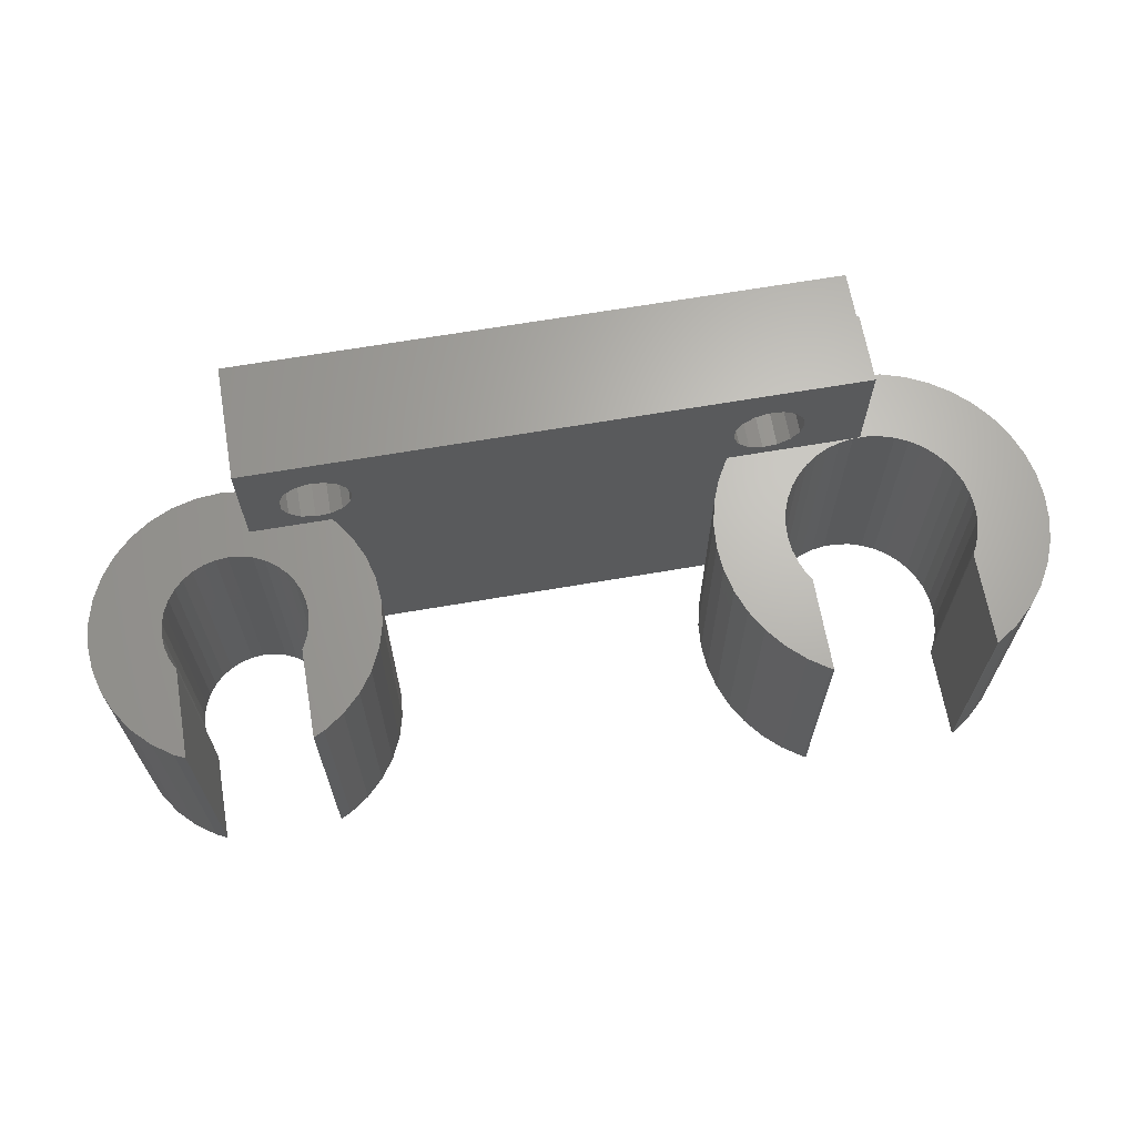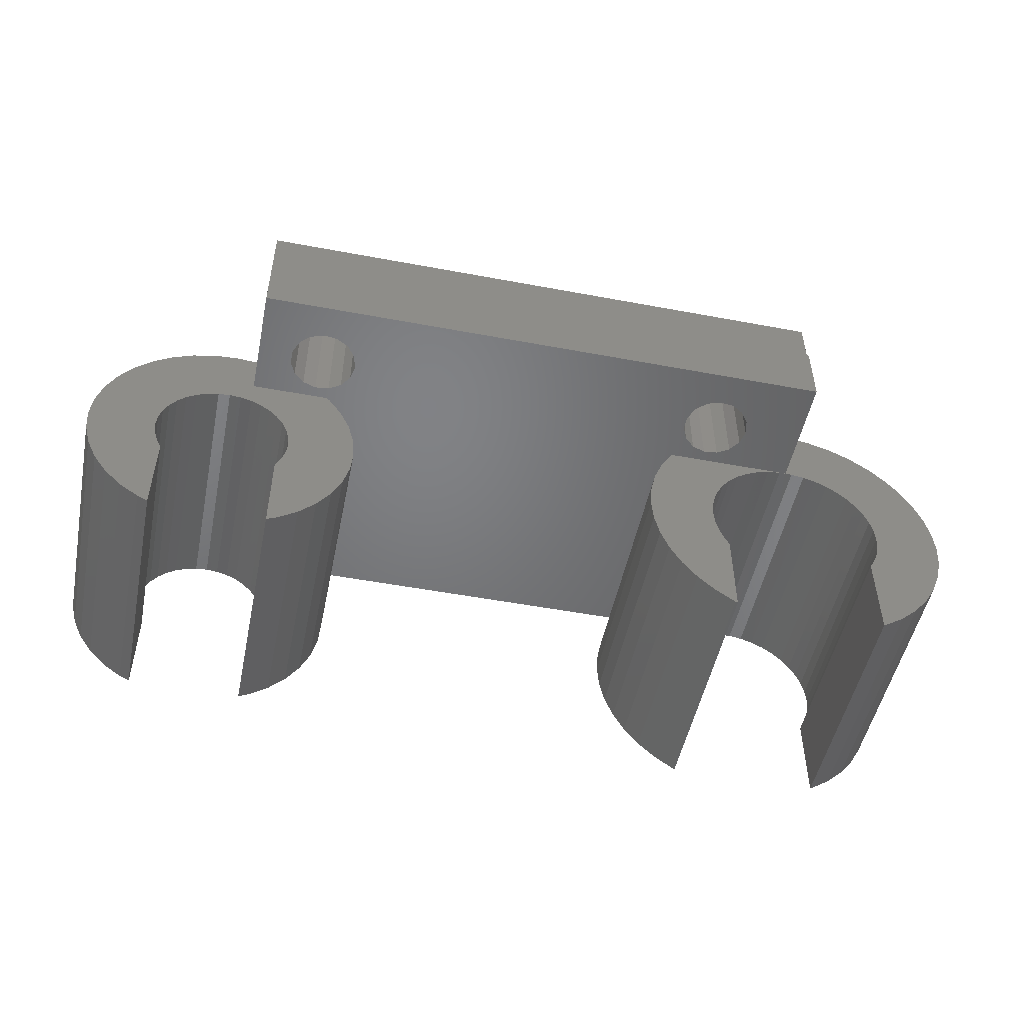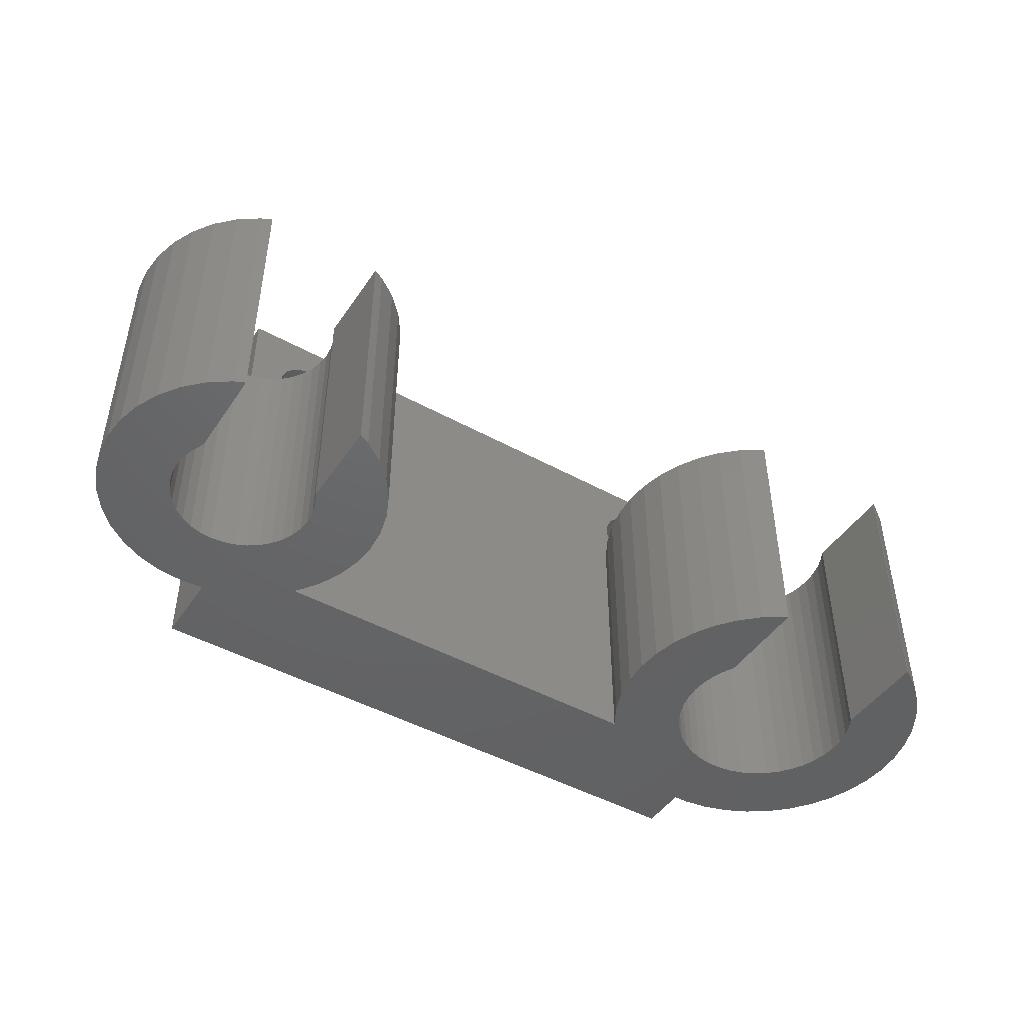
<metadata>
{"format":"stl","ext":"stl","renderer":"f3d","projection":"perspective","resolution":1024,"background":"white","views":[{"elev":66.1,"azim":-9.8,"up":"+Z"},{"elev":-50.6,"azim":-11.6,"up":"+Y"},{"elev":-46.3,"azim":-32.2,"up":"+Z"}]}
</metadata>
<code>
# stl→obj: 332 verts, 668 faces
v 19.28 -3.943 11
v 19.81 -3.037 3.719e-16
v 19.81 -3.037 11
v 19.28 -3.943 4.829e-16
v 18.63 -4.761 11
v 18.63 -4.761 5.831e-16
v 7.716 -3.943 4.829e-16
v 7.193 -3.037 11
v 7.193 -3.037 3.719e-16
v 7.716 -3.943 11
v 20.5 -6.123e-16 11
v 20.42 1.043 -1.278e-16
v 20.42 1.043 11
v 20.5 -1.959e-15 0
v 17.86 -5.473 6.702e-16
v 17.86 -5.473 11
v 17 -6.062 7.424e-16
v 17 -6.062 11
v 6.578 -1.043 1.278e-16
v 6.5 -6.123e-16 11
v 6.5 -1.959e-15 0
v 6.578 -1.043 11
v 8.369 -4.761 5.831e-16
v 8.369 -4.761 11
v 9.136 -5.473 6.702e-16
v 9.136 -5.473 11
v 20.42 -1.043 11
v 20.42 -1.043 1.278e-16
v 20.19 2.063 -2.527e-16
v 20.19 2.063 11
v 17.86 5.473 -6.702e-16
v 17 6.062 11
v 17.86 5.473 11
v 17 6.062 -7.424e-16
v 20.19 -2.063 11
v 20.19 -2.063 2.527e-16
v 16.9 -6.11 7.483e-16
v 16.9 -6.11 11
v -10.5 -1.959e-15 0
v -7.5 -1.959e-15 0
v -7.591 -1.042 1.276e-16
v -10.55 -0.5209 6.38e-17
v -7.862 -2.052 2.513e-16
v -7.591 1.042 -1.276e-16
v -10.68 -1.026 1.257e-16
v -8.304 -3 3.674e-16
v -10.55 0.5209 -6.38e-17
v -10.95 -1.569 1.921e-16
v -8.904 -3.857 4.723e-16
v -7.862 2.052 -2.513e-16
v -10.68 1.026 -1.257e-16
v -9.643 -4.596 5.629e-16
v 10 -6.062 7.424e-16
v 10.1 -2.089 2.558e-16
v 10.1 -6.11 7.483e-16
v 9.896 -1.736 2.125e-16
v 17.5 -1.959e-15 0
v 17.46 -0.5962 7.301e-17
v 17.32 -1.179 1.444e-16
v 17.46 0.5962 -7.301e-17
v 16.9 -2.089 2.558e-16
v 17.32 1.179 -1.444e-16
v 19.81 3.037 -3.719e-16
v 17.1 1.736 -2.125e-16
v 17.1 -1.736 2.125e-16
v 19.28 3.943 -4.829e-16
v 16.8 2.253 -2.759e-16
v 18.63 4.761 -5.831e-16
v 16.43 2.721 -3.332e-16
v 15.99 3.127 -3.83e-16
v 15.5 3.464 -4.242e-16
v 16.06 6.516 -7.98e-16
v 14.96 3.723 -4.56e-16
v 15.06 6.824 -8.358e-16
v 14.39 3.9 -4.776e-16
v 14.02 6.98 -8.549e-16
v 13.8 3.989 -4.885e-16
v 13.5 6.98 -8.549e-16
v 13.4 7 -8.573e-16
v 13.5 7 -8.573e-16
v 13.2 3.989 -4.885e-16
v 12.61 3.9 -4.776e-16
v 12.04 3.723 -4.56e-16
v 11.5 3.464 -4.242e-16
v 7.762 4 -4.899e-16
v 11.01 3.127 -3.83e-16
v 10.57 2.721 -3.332e-16
v 10.2 2.253 -2.759e-16
v 7.716 3.943 -4.829e-16
v 9.896 1.736 -2.125e-16
v 9.678 -1.179 1.444e-16
v 6.811 -2.063 2.527e-16
v 9.545 -0.5962 7.301e-17
v 9.678 1.179 -1.444e-16
v 9.545 0.5962 -7.301e-17
v 13.4 9 -1.102e-15
v -12.5 9 -1.102e-15
v -9.047 4 -4.899e-16
v -10.5 -5.196 6.363e-16
v -10.9 1.5 -1.837e-16
v -8.304 3 -3.674e-16
v -8.904 3.857 -4.723e-16
v -11.2 1.928 -2.362e-16
v -11.57 2.298 -2.814e-16
v -12 2.598 -3.182e-16
v -12.5 5.913 -7.241e-16
v -12.47 2.819 -3.452e-16
v 9.5 -1.959e-15 0
v 7.193 3.037 -3.719e-16
v 6.811 2.063 -2.527e-16
v 6.578 1.043 -1.278e-16
v -16.5 -5.196 6.363e-16
v -16.05 -1.569 1.921e-16
v -16.05 -5.406 6.62e-16
v -17.36 -4.596 5.629e-16
v -18.1 -3.857 4.723e-16
v -18.7 -3 3.674e-16
v -16.1 -1.5 1.837e-16
v -16.32 -1.026 1.257e-16
v -19.14 -2.052 2.513e-16
v -16.5 -1.959e-15 0
v -17.36 4.596 -5.629e-16
v -16.5 5.196 -6.363e-16
v -16.45 -0.5209 6.38e-17
v -18.1 3.857 -4.723e-16
v -19.41 -1.042 1.276e-16
v -18.7 3 -3.674e-16
v -19.14 2.052 -2.513e-16
v -19.5 -1.959e-15 0
v -19.41 1.042 -1.276e-16
v -12.98 2.954 -3.618e-16
v -13.5 3 -3.674e-16
v -13.5 6 -7.348e-16
v -14.02 2.954 -3.618e-16
v -14.54 5.909 -7.236e-16
v -14.53 2.819 -3.452e-16
v -15.55 5.638 -6.905e-16
v -15 2.598 -3.182e-16
v -15.43 2.298 -2.814e-16
v -15.8 1.928 -2.362e-16
v -16.1 1.5 -1.837e-16
v -16.32 1.026 -1.257e-16
v -16.45 0.5209 -6.38e-17
v -10.9 -1.5 1.837e-16
v -10.95 -5.406 6.62e-16
v 6.811 -2.063 11
v 10 -6.062 11
v 10.1 -6.11 11
v 19.81 3.037 11
v 19.28 3.943 11
v 13.5 6.98 11
v 14.02 6.98 11
v 17.5 -6.123e-16 11
v 17.46 0.5962 11
v 17.32 1.179 11
v 17.46 -0.5962 11
v 17.1 1.736 11
v 16.8 2.253 11
v 18.63 4.761 11
v 17.32 -1.179 11
v 16.43 2.721 11
v 17.1 -1.736 11
v 15.99 3.127 11
v 15.5 3.464 11
v 16.06 6.516 11
v 14.96 3.723 11
v 15.06 6.824 11
v 14.39 3.9 11
v 13.8 3.989 11
v 13.5 4 11
v 13.2 3.989 11
v 10.1 -2.089 11
v 9.5 -6.123e-16 11
v 9.545 0.5962 11
v 7.762 4 11
v 12.61 3.9 11
v 12.04 3.723 11
v 11.5 3.464 11
v 11.01 3.127 11
v 10.57 2.721 11
v 10.2 2.253 11
v 7.716 3.943 11
v 9.896 1.736 11
v 7.193 3.037 11
v 9.678 1.179 11
v 6.811 2.063 11
v 9.545 -0.5962 11
v 6.578 1.043 11
v 16.9 -2.089 11
v 9.896 -1.736 11
v 9.678 -1.179 11
v -7.591 -1.042 11
v -7.5 -6.123e-16 11
v -19.5 -6.123e-16 11
v -19.41 -1.042 11
v -13.5 6 11
v -14.54 5.909 11
v -18.1 3.857 11
v -18.7 3 11
v -9.643 -4.596 11
v -8.904 -3.857 11
v -17.36 -4.596 11
v -16.5 -5.196 11
v -8.904 3.857 11
v -9.047 4 11
v -12.5 4 11
v -12.5 5.913 11
v -13.5 3 11
v -12.98 2.954 11
v -14.02 2.954 11
v -14.53 2.819 11
v -15.55 5.638 11
v -15 2.598 11
v -16.5 5.196 11
v -15.43 2.298 11
v -17.36 4.596 11
v -15.8 1.928 11
v -16.1 1.5 11
v -16.32 1.026 11
v -19.14 2.052 11
v -16.5 -6.123e-16 11
v -16.45 0.5209 11
v -18.1 -3.857 11
v -19.41 1.042 11
v -18.7 -3 11
v -19.14 -2.052 11
v -10.5 -6.123e-16 11
v -7.591 1.042 11
v -10.55 0.5209 11
v -7.862 2.052 11
v -10.68 1.026 11
v -8.304 3 11
v -10.55 -0.5209 11
v -10.9 1.5 11
v -7.862 -2.052 11
v -11.2 1.928 11
v -10.68 -1.026 11
v -8.304 -3 11
v -11.57 2.298 11
v -12 2.598 11
v -12.47 2.819 11
v -10.9 -1.5 11
v -10.95 -1.569 11
v -10.5 -5.196 11
v -10.95 -5.406 11
v -16.05 -1.569 11
v -16.1 -1.5 11
v -16.32 -1.026 11
v -16.45 -0.5209 11
v -16.05 -5.406 11
v -12.5 9 16
v -12.5 4 16
v 13.5 7 16
v 13.5 4 16
v 13.4 9 16
v 13.4 7 16
v -9.036 9 14.43
v -9.657 9 14.49
v 8.65 9 14.3
v -8.496 9 14.11
v 8.186 9 13.88
v -8.13 9 13.61
v 7.933 9 13.31
v -8.123 9 13.58
v -8 9 13
v 7.933 9 12.69
v -7.5 9 9
v -8.006 9 12.97
v 7.5 9 9
v 8.186 9 12.12
v 8.65 9 11.7
v -8.13 9 12.39
v 9.243 9 11.51
v -8.496 9 11.89
v 9.243 9 14.49
v 9.864 9 14.43
v 10.4 9 14.11
v 10.77 9 13.61
v 10.78 9 13.58
v 10.9 9 13
v 10.89 9 12.97
v 10.77 9 12.39
v -9.036 9 11.57
v 9.864 9 11.57
v 7.5 9 6
v 10.4 9 11.89
v -10.25 9 14.3
v -10.71 9 13.88
v -10.97 9 13.31
v -10.97 9 12.69
v -10.71 9 12.12
v -9.657 9 11.51
v -10.25 9 11.7
v -7.5 9 6
v 8.65 4 14.3
v -9.036 4 14.43
v 9.243 4 14.49
v -8.496 4 14.11
v 8.186 4 13.88
v -8.13 4 13.61
v 7.933 4 13.31
v -8.091 4 13.43
v -8 4 13
v -8.039 4 12.82
v 7.933 4 12.69
v -8.13 4 12.39
v -8.496 4 11.89
v 8.186 4 12.12
v -9.036 4 11.57
v -9.657 4 11.51
v 8.65 4 11.7
v -9.657 4 14.49
v -10.25 4 14.3
v -10.71 4 13.88
v -10.97 4 13.31
v -10.97 4 12.69
v -10.25 4 11.7
v -10.71 4 12.12
v 9.864 4 14.43
v 10.4 4 14.11
v 10.77 4 13.61
v 10.81 4 13.43
v 10.9 4 13
v 10.86 4 12.82
v 10.77 4 12.39
v 10.4 4 11.89
v 9.243 4 11.51
v 9.864 4 11.57
v -7.5 7 9
v -7.5 7 6
v 7.5 7 6
v 7.5 7 9
f 1 2 3
f 2 1 4
f 5 4 1
f 4 5 6
f 7 8 9
f 8 7 10
f 11 12 13
f 12 11 14
f 15 5 16
f 5 15 6
f 17 16 18
f 16 17 15
f 19 20 21
f 20 19 22
f 23 10 7
f 10 23 24
f 24 25 26
f 25 24 23
f 27 14 11
f 14 27 28
f 13 29 30
f 29 13 12
f 31 32 33
f 32 31 34
f 35 28 27
f 28 35 36
f 3 36 35
f 36 3 2
f 37 18 38
f 18 37 17
f 39 40 41
f 42 41 43
f 40 39 44
f 45 43 46
f 47 44 39
f 48 46 49
f 44 47 50
f 51 50 47
f 48 49 52
f 53 54 55
f 25 54 53
f 23 54 25
f 7 54 23
f 54 9 56
f 9 54 7
f 57 14 28
f 58 28 36
f 14 57 12
f 59 36 2
f 60 12 57
f 61 2 4
f 12 60 29
f 61 4 6
f 62 29 60
f 61 6 15
f 29 62 63
f 64 63 62
f 28 58 57
f 36 59 58
f 2 65 59
f 61 15 17
f 61 17 37
f 2 61 65
f 63 64 66
f 67 66 64
f 66 67 68
f 69 68 67
f 68 69 31
f 70 31 69
f 31 70 34
f 71 34 70
f 34 71 72
f 73 72 71
f 72 73 74
f 75 74 73
f 75 76 74
f 77 76 75
f 77 78 76
f 78 79 80
f 81 78 77
f 78 81 79
f 82 79 81
f 83 79 82
f 84 79 83
f 85 79 84
f 85 84 86
f 85 86 87
f 85 87 88
f 89 88 90
f 56 9 91
f 92 91 9
f 91 92 93
f 89 94 95
f 89 90 94
f 79 85 96
f 97 85 98
f 48 52 99
f 41 42 39
f 100 101 51
f 101 100 102
f 103 102 100
f 102 103 98
f 104 98 103
f 105 98 104
f 106 105 107
f 105 106 98
f 97 98 106
f 85 97 96
f 19 93 92
f 93 19 108
f 89 95 109
f 88 89 85
f 21 108 19
f 95 110 109
f 108 21 95
f 95 111 110
f 95 21 111
f 112 113 114
f 115 113 112
f 116 113 115
f 117 113 116
f 113 117 118
f 118 117 119
f 120 119 117
f 121 122 123
f 119 120 124
f 121 125 122
f 126 124 120
f 121 127 125
f 124 126 121
f 121 128 127
f 129 121 126
f 121 130 128
f 121 129 130
f 131 106 107
f 132 106 131
f 132 133 106
f 134 133 132
f 135 134 136
f 134 135 133
f 137 136 138
f 123 138 139
f 136 137 135
f 123 139 140
f 123 140 141
f 123 141 142
f 123 142 143
f 138 123 137
f 123 143 121
f 50 51 101
f 43 45 42
f 46 144 45
f 48 99 145
f 46 48 144
f 9 146 92
f 146 9 8
f 92 22 19
f 22 92 146
f 26 53 147
f 53 26 25
f 147 55 148
f 55 147 53
f 149 66 150
f 66 149 63
f 76 151 152
f 151 76 78
f 153 11 13
f 154 13 30
f 11 153 27
f 155 30 149
f 156 27 153
f 157 149 150
f 27 156 35
f 158 150 159
f 160 35 156
f 161 159 33
f 35 160 3
f 162 3 160
f 13 154 153
f 30 155 154
f 149 157 155
f 163 33 32
f 150 158 157
f 159 161 158
f 164 32 165
f 33 163 161
f 32 164 163
f 166 165 167
f 165 166 164
f 167 168 166
f 152 168 167
f 152 169 168
f 151 169 152
f 170 169 151
f 170 171 169
f 172 24 26
f 20 173 174
f 175 171 170
f 175 176 171
f 175 177 176
f 175 178 177
f 175 179 178
f 175 180 179
f 175 181 180
f 182 181 175
f 181 182 183
f 184 183 182
f 183 184 185
f 186 185 184
f 187 10 24
f 185 186 174
f 187 8 10
f 188 174 186
f 187 146 8
f 20 174 188
f 187 22 146
f 173 20 22
f 189 3 162
f 3 189 1
f 1 189 5
f 5 189 16
f 16 189 18
f 18 189 38
f 172 147 148
f 24 172 190
f 24 190 191
f 24 191 187
f 172 26 147
f 22 187 173
f 109 182 89
f 182 109 184
f 74 152 167
f 152 74 76
f 150 68 159
f 68 150 66
f 30 63 149
f 63 30 29
f 110 184 109
f 184 110 186
f 111 186 110
f 186 111 188
f 111 20 188
f 20 111 21
f 34 165 32
f 165 34 72
f 72 167 165
f 167 72 74
f 68 33 159
f 33 68 31
f 89 175 85
f 175 89 182
f 65 160 59
f 160 65 162
f 61 162 65
f 162 61 189
f 172 56 190
f 56 172 54
f 60 155 62
f 155 60 154
f 59 156 58
f 156 59 160
f 187 108 173
f 108 187 93
f 60 153 154
f 153 60 57
f 62 157 64
f 157 62 155
f 87 179 180
f 179 87 86
f 183 88 181
f 88 183 90
f 166 71 164
f 71 166 73
f 190 91 191
f 91 190 56
f 191 93 187
f 93 191 91
f 58 153 57
f 153 58 156
f 67 161 69
f 161 67 158
f 173 95 174
f 95 173 108
f 181 87 180
f 87 181 88
f 169 75 168
f 75 169 77
f 168 73 166
f 73 168 75
f 164 70 163
f 70 164 71
f 64 158 67
f 158 64 157
f 83 176 177
f 176 83 82
f 82 171 176
f 171 82 81
f 185 90 183
f 90 185 94
f 174 94 185
f 94 174 95
f 163 69 161
f 69 163 70
f 81 169 171
f 169 81 77
f 84 177 178
f 177 84 83
f 86 178 179
f 178 86 84
f 148 54 172
f 54 148 55
f 37 189 61
f 189 37 38
f 192 40 193
f 40 192 41
f 126 194 129
f 194 126 195
f 196 135 197
f 135 196 133
f 127 198 125
f 198 127 199
f 200 49 201
f 49 200 52
f 202 112 203
f 112 202 115
f 204 98 205
f 98 204 102
f 196 206 207
f 197 206 196
f 206 208 209
f 206 210 208
f 206 197 210
f 210 197 211
f 212 211 197
f 211 212 213
f 214 213 212
f 213 214 215
f 216 215 214
f 215 216 217
f 198 217 216
f 217 198 218
f 199 218 198
f 218 199 219
f 220 219 199
f 221 202 203
f 219 220 222
f 221 223 202
f 224 222 220
f 221 225 223
f 222 224 221
f 221 226 225
f 194 221 224
f 221 195 226
f 221 194 195
f 227 193 228
f 229 228 230
f 193 227 192
f 231 230 232
f 233 192 227
f 234 232 204
f 192 233 235
f 236 204 205
f 237 235 233
f 235 237 238
f 228 229 227
f 230 231 229
f 232 234 231
f 204 236 234
f 205 239 236
f 206 239 205
f 239 206 240
f 240 206 241
f 241 206 209
f 242 238 237
f 243 238 242
f 238 243 201
f 201 243 200
f 200 243 244
f 244 243 245
f 203 246 247
f 203 247 248
f 203 248 249
f 203 249 221
f 246 203 250
f 238 43 235
f 43 238 46
f 235 41 192
f 41 235 43
f 201 46 238
f 46 201 49
f 145 244 245
f 244 145 99
f 99 200 244
f 200 99 52
f 116 225 117
f 225 116 223
f 223 115 202
f 115 223 116
f 117 226 120
f 226 117 225
f 203 114 250
f 114 203 112
f 216 125 198
f 125 216 122
f 212 123 214
f 123 212 137
f 128 199 127
f 199 128 220
f 130 194 224
f 194 130 129
f 120 195 126
f 195 120 226
f 193 44 228
f 44 193 40
f 106 196 207
f 196 106 133
f 230 101 232
f 101 230 50
f 232 102 204
f 102 232 101
f 228 50 230
f 50 228 44
f 214 122 216
f 122 214 123
f 197 137 212
f 137 197 135
f 130 220 128
f 220 130 224
f 42 227 39
f 227 42 233
f 249 121 221
f 121 249 124
f 100 236 103
f 236 100 234
f 218 140 217
f 140 218 141
f 144 237 45
f 237 144 242
f 45 233 42
f 233 45 237
f 48 242 144
f 242 48 243
f 246 118 247
f 118 246 113
f 247 119 248
f 119 247 118
f 208 131 209
f 131 208 132
f 47 227 229
f 227 47 39
f 217 139 215
f 139 217 140
f 138 211 213
f 211 138 136
f 221 143 222
f 143 221 121
f 219 141 218
f 141 219 142
f 222 142 219
f 142 222 143
f 209 107 241
f 107 209 131
f 241 105 240
f 105 241 107
f 103 239 104
f 239 103 236
f 240 104 239
f 104 240 105
f 51 234 100
f 234 51 231
f 47 231 51
f 231 47 229
f 136 210 211
f 210 136 134
f 139 213 215
f 213 139 138
f 134 208 210
f 208 134 132
f 248 124 249
f 124 248 119
f 250 113 246
f 113 250 114
f 145 243 48
f 243 145 245
f 207 97 106
f 97 207 251
f 252 207 206
f 207 252 251
f 253 151 80
f 254 151 253
f 151 254 170
f 80 151 78
f 255 251 256
f 256 254 253
f 252 256 251
f 256 252 254
f 251 257 258
f 251 259 257
f 259 260 257
f 261 260 259
f 261 262 260
f 263 262 261
f 262 263 264
f 263 265 264
f 266 265 263
f 267 265 266
f 265 267 268
f 269 266 270
f 267 266 269
f 269 270 271
f 268 267 272
f 269 271 273
f 272 267 274
f 255 275 251
f 255 276 275
f 255 277 276
f 255 278 277
f 255 279 278
f 255 280 279
f 255 281 280
f 255 282 281
f 96 282 255
f 274 267 283
f 284 269 273
f 285 284 286
f 284 285 269
f 282 96 286
f 97 285 96
f 286 96 285
f 259 251 275
f 287 251 258
f 288 251 287
f 289 251 288
f 290 251 289
f 97 290 291
f 283 267 292
f 267 293 292
f 294 293 267
f 97 293 294
f 290 97 251
f 293 97 291
f 285 97 294
f 98 175 205
f 175 98 85
f 295 252 296
f 252 295 297
f 298 295 296
f 298 299 295
f 300 299 298
f 301 300 302
f 300 301 299
f 303 301 302
f 175 303 304
f 303 305 301
f 175 304 306
f 303 175 305
f 175 306 307
f 305 175 308
f 205 307 309
f 205 309 310
f 308 175 311
f 296 252 312
f 252 313 312
f 252 314 313
f 252 315 314
f 206 315 252
f 315 206 316
f 317 205 310
f 205 317 206
f 318 206 317
f 316 206 318
f 252 297 254
f 319 254 297
f 320 254 319
f 321 254 320
f 322 254 321
f 323 254 322
f 170 323 324
f 170 324 325
f 170 325 326
f 307 205 175
f 311 175 327
f 175 328 327
f 323 170 254
f 328 170 326
f 170 328 175
f 304 272 306
f 272 304 268
f 307 272 274
f 272 307 306
f 303 268 304
f 268 303 265
f 315 290 289
f 290 315 316
f 293 310 292
f 310 293 317
f 283 307 274
f 307 283 309
f 316 291 290
f 291 316 318
f 291 317 293
f 317 291 318
f 296 260 298
f 260 296 257
f 300 264 302
f 264 300 262
f 302 265 303
f 265 302 264
f 314 289 288
f 289 314 315
f 292 309 283
f 309 292 310
f 300 260 262
f 260 300 298
f 313 258 312
f 258 313 287
f 312 257 296
f 257 312 258
f 314 287 313
f 287 314 288
f 324 282 325
f 282 324 281
f 323 281 324
f 281 323 280
f 301 266 263
f 266 301 305
f 319 277 320
f 277 319 276
f 297 276 319
f 276 297 275
f 284 326 286
f 326 284 328
f 271 327 273
f 327 271 311
f 273 328 284
f 328 273 327
f 270 311 271
f 311 270 308
f 322 280 323
f 280 322 279
f 295 275 297
f 275 295 259
f 326 282 286
f 282 326 325
f 305 270 266
f 270 305 308
f 321 277 278
f 277 321 320
f 321 279 322
f 279 321 278
f 299 263 261
f 263 299 301
f 299 259 295
f 259 299 261
f 256 96 255
f 96 256 79
f 80 256 253
f 256 80 79
f 329 294 267
f 294 329 330
f 294 331 285
f 331 294 330
f 331 269 285
f 269 331 332
f 331 329 332
f 329 331 330
f 329 269 332
f 269 329 267

</code>
